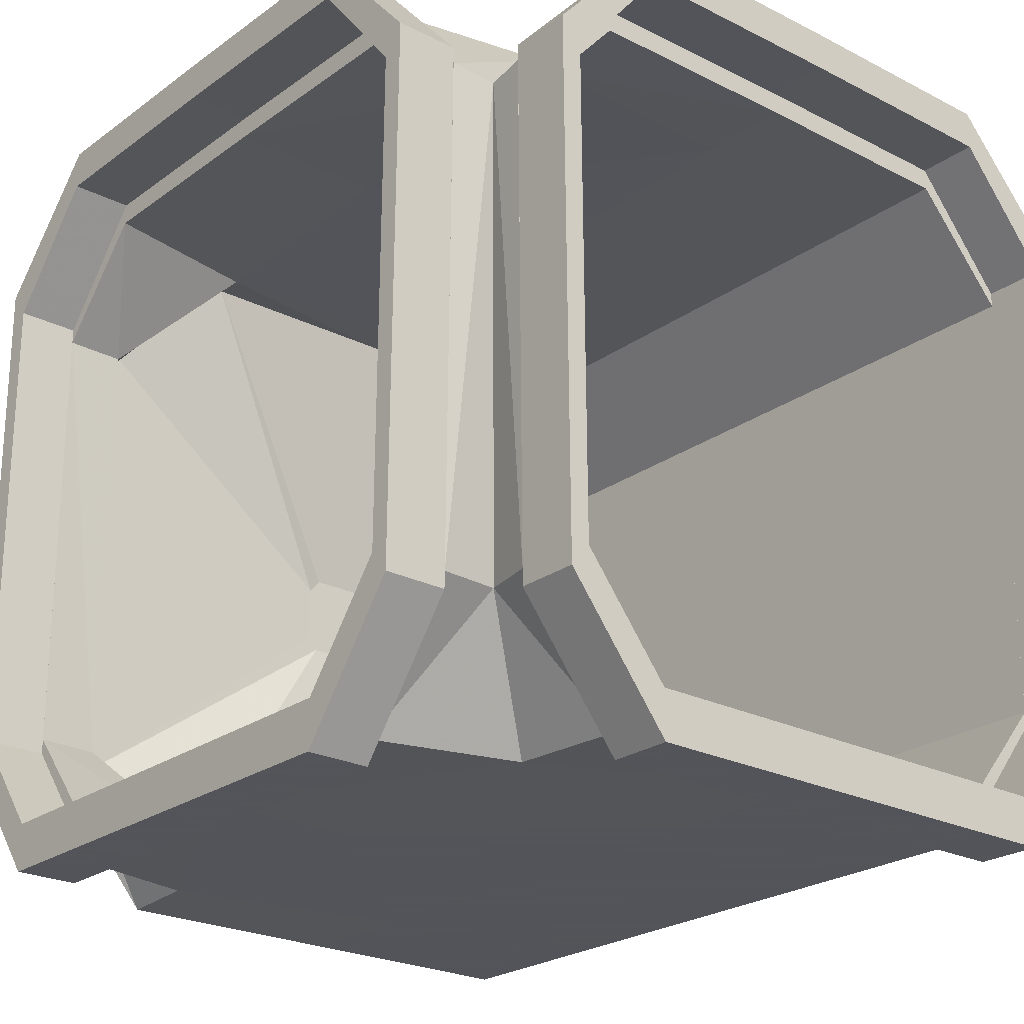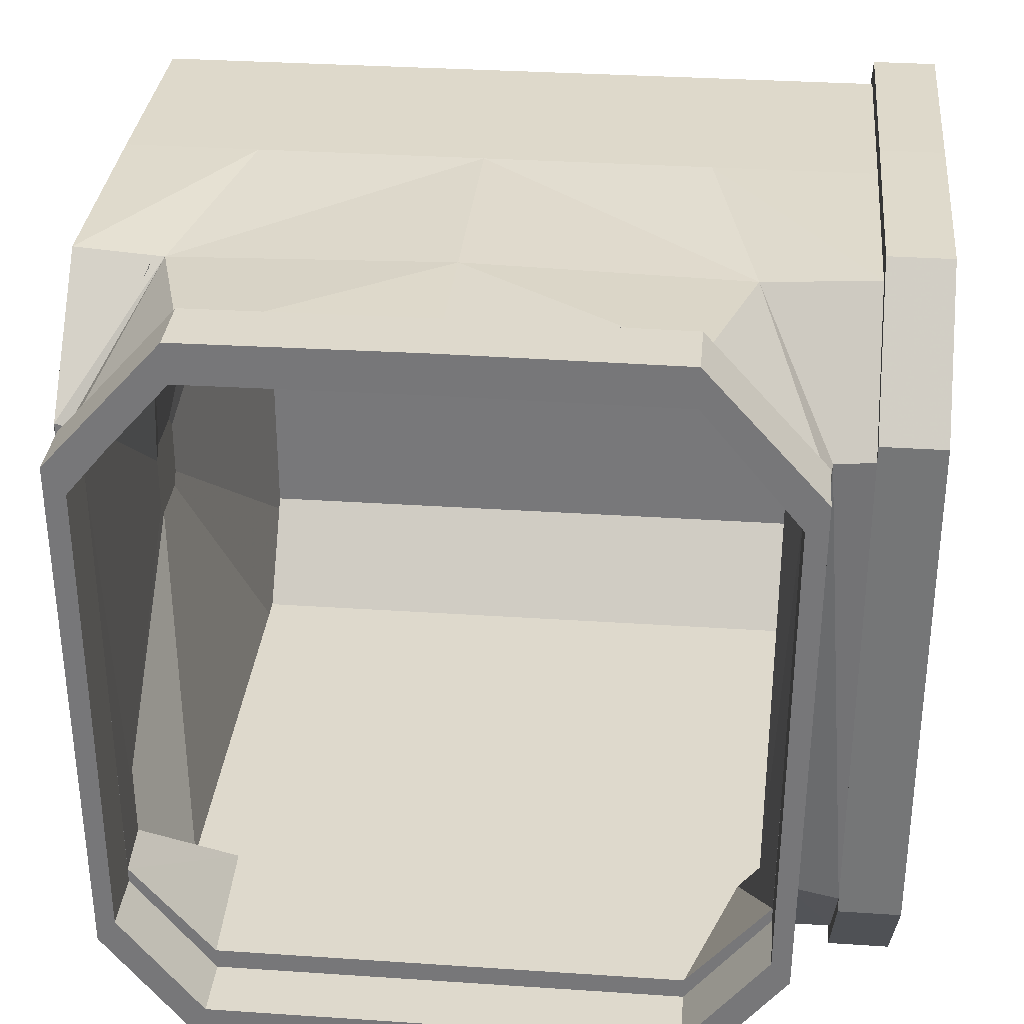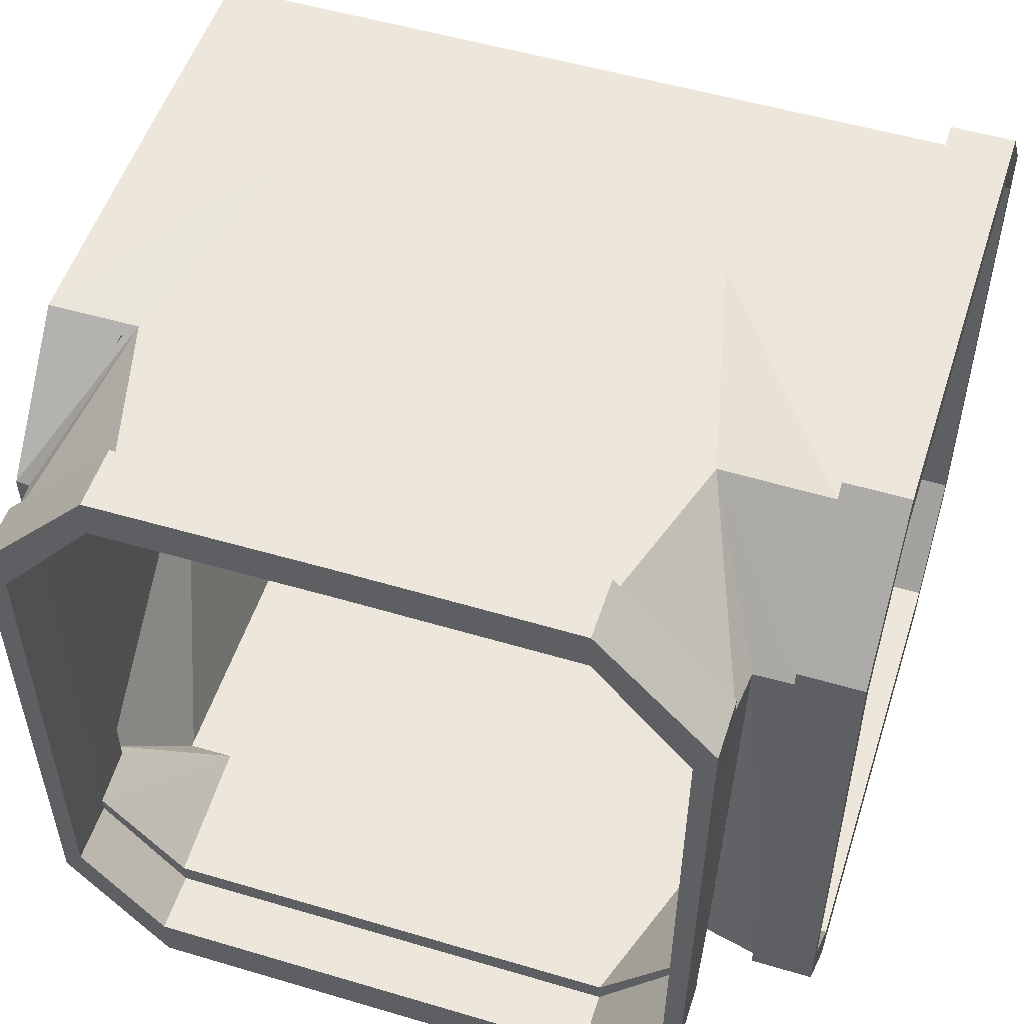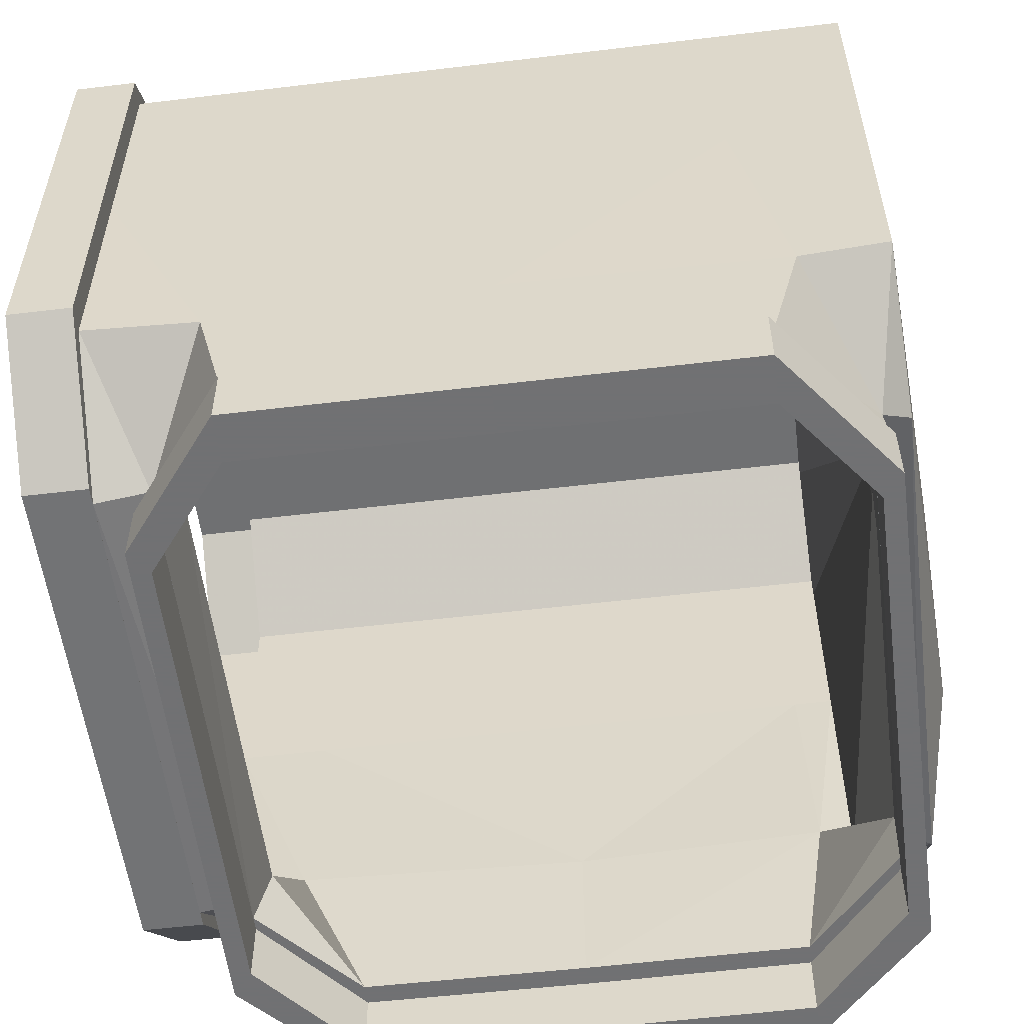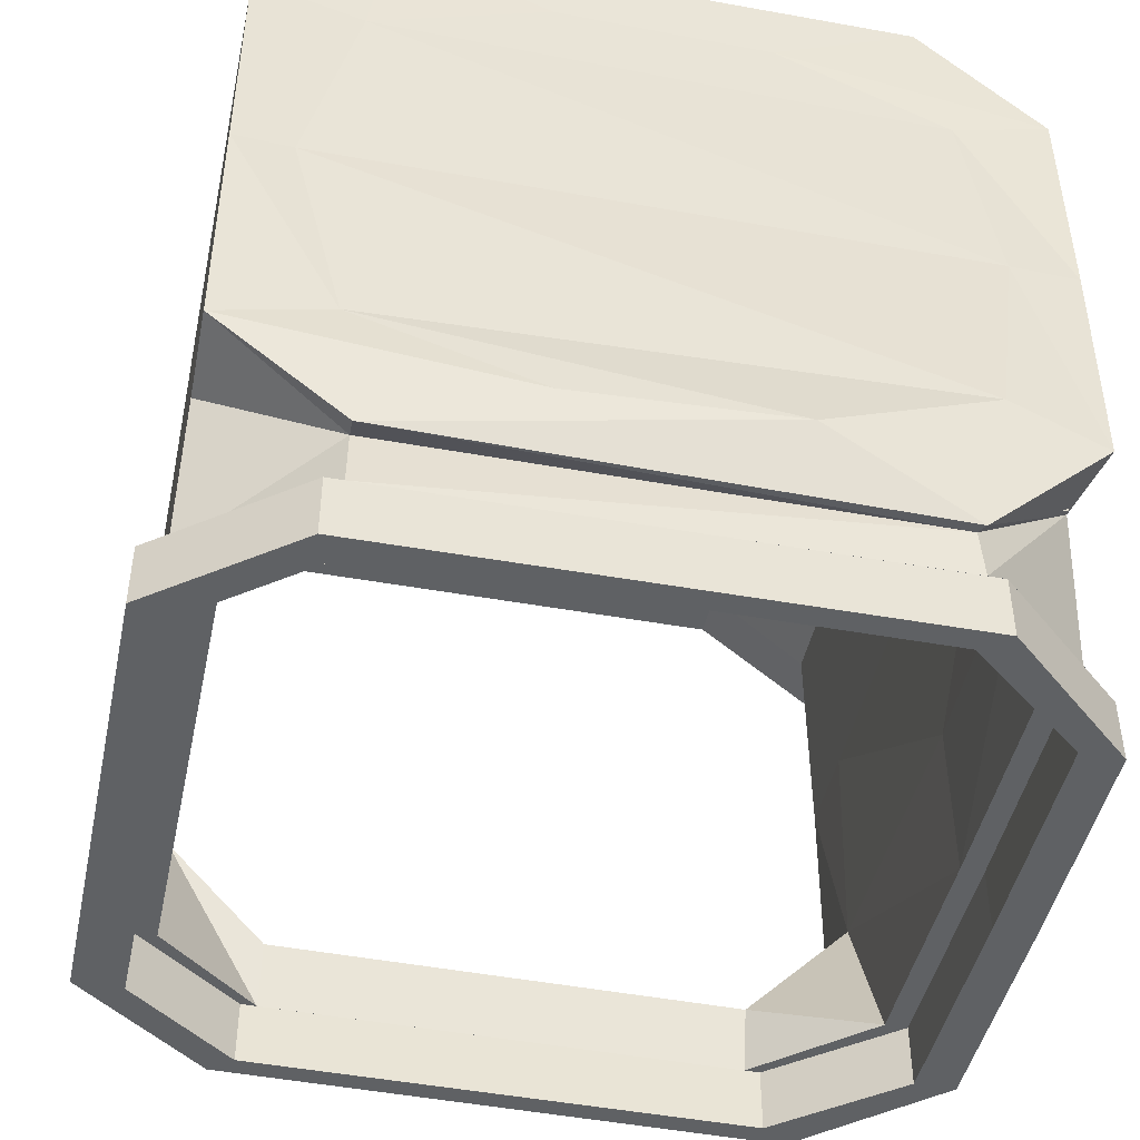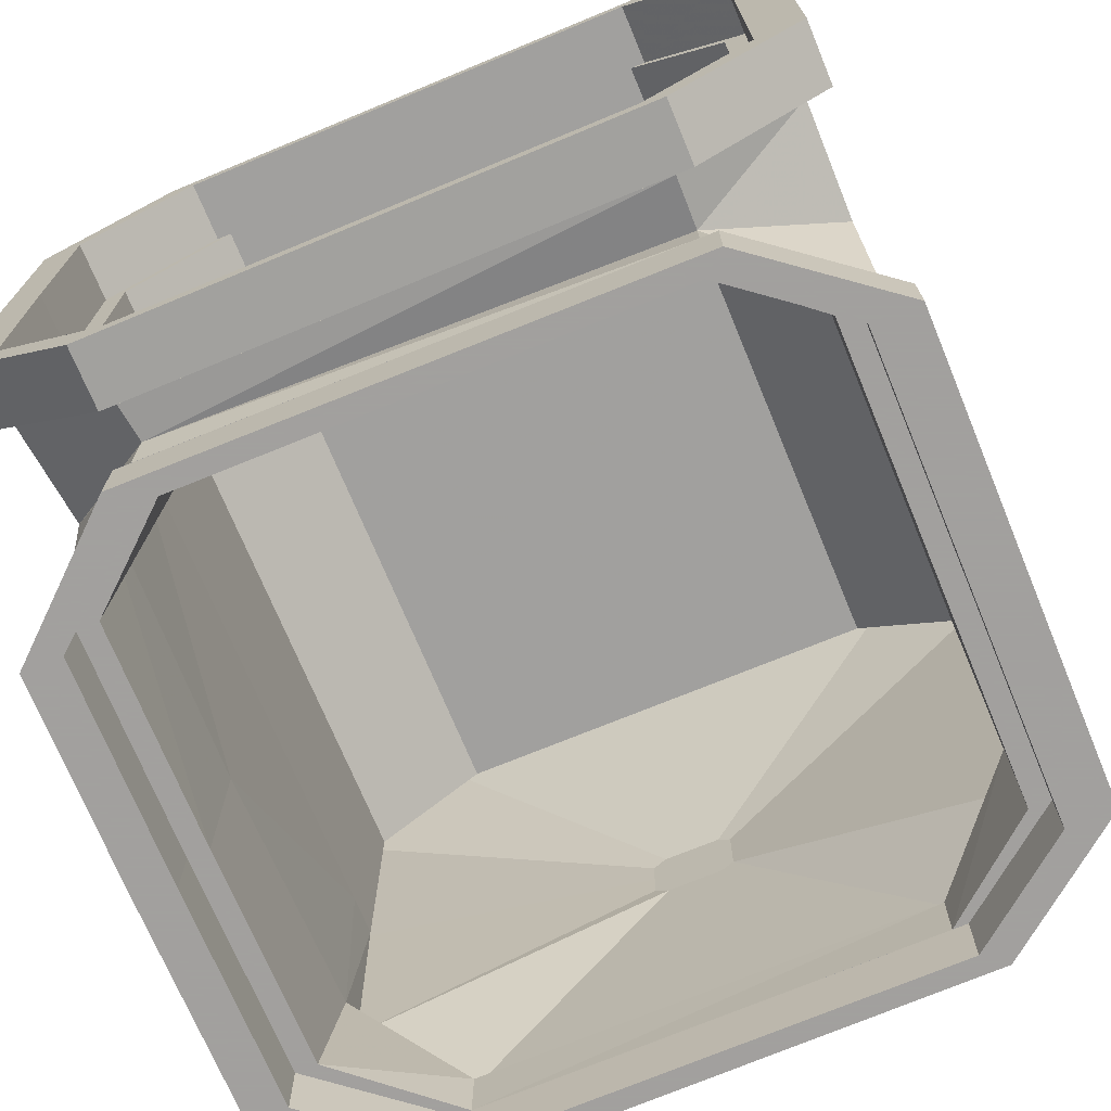
<metadata>
{"format":"obj","ext":"obj","renderer":"f3d","projection":"perspective","resolution":1024,"background":"white","views":[{"elev":-23.9,"azim":-130.2,"up":"+Y"},{"elev":32.1,"azim":-174.6,"up":"+Y"},{"elev":52.6,"azim":-162.3,"up":"+Y"},{"elev":-55.3,"azim":7.2,"up":"+Z"},{"elev":-46.0,"azim":78.0,"up":"+Z"},{"elev":-71.9,"azim":-67.5,"up":"+Z"}]}
</metadata>
<code>
v -0.9882 0.05725 -1.611
v -1.136 0.06097 -1.016
v -0.9882 0.2448 -1.611
v -1.199 0.2448 -0.988
v 1.2e-05 0.2448 -1.611
v 1.2e-05 0.2448 -0.988
v 1.2e-05 0.05725 -1.611
v 1.2e-05 0.05725 -0.988
v -1.415 0.573 -1.611
v -1.392 0.5782 -1.366
v -1.279 0.6631 -1.354
v -1.335 0.6631 -1.611
v -1.434 2.691 -1.611
v -1.45 2.67 -1.424
v -1.285 2.586 -1.36
v -1.347 2.586 -1.611
v -0.9491 3.199 -1.611
v -1.145 3.152 -0.909
v -1.252 3.029 -0.9197
v -0.9491 3.041 -1.611
v 1.2e-05 3.204 -1.611
v 1.2e-05 3.202 -0.9508
v 1.2e-05 3.044 -0.9508
v 1.2e-05 3.046 -1.611
v 1.2e-05 -0.04627 -1.611
v -0.9882 -0.04627 -1.611
v -0.9882 0.1537 -1.611
v 1.2e-05 0.1537 -1.611
v -1.415 0.5034 -1.611
v -1.335 0.5994 -1.611
v -1.434 2.76 -1.611
v -1.347 2.649 -1.611
v -0.9491 3.302 -1.611
v -0.9491 3.134 -1.611
v 1.2e-05 3.308 -1.611
v 1.2e-05 3.14 -1.611
v 1.2e-05 -0.04627 -1.872
v -0.9882 -0.04627 -1.872
v -0.9882 0.1537 -1.872
v 1.2e-05 0.1537 -1.872
v -1.415 0.5034 -1.872
v -1.335 0.5994 -1.872
v -1.434 2.76 -1.872
v -1.347 2.649 -1.872
v -0.9491 3.302 -1.872
v -0.9491 3.134 -1.872
v 1.2e-05 3.308 -1.872
v 1.2e-05 3.14 -1.872
v -1.611 0.05725 0.9882
v 1.2e-05 0.05725 0.9882
v -1.611 0.2448 0.9882
v 1.2e-05 0.2448 0.9882
v -1.611 0.2448 0
v 1.2e-05 0.2448 -0
v -1.611 0.05725 0
v 1.2e-05 0.05725 -0
v -1.611 0.573 1.415
v 1.2e-05 0.573 1.415
v 1.2e-05 0.6631 1.335
v -1.611 0.6631 1.335
v -1.611 2.691 1.434
v 1.2e-05 2.691 1.434
v 1.2e-05 2.586 1.347
v -1.611 2.586 1.347
v -1.611 3.199 0.9491
v 1.2e-05 3.199 0.9491
v 1.2e-05 3.041 0.9491
v -1.611 3.041 0.9491
v -1.611 3.204 0
v 1.2e-05 3.204 -0
v 1.2e-05 3.046 0
v -1.611 3.046 0
v -1.611 -0.04627 0
v -1.611 -0.04627 0.9882
v -1.611 0.1537 0.9882
v -1.611 0.1537 0
v -1.611 0.5034 1.415
v -1.611 0.5994 1.335
v -1.611 2.76 1.434
v -1.611 2.649 1.347
v -1.611 3.302 0.9491
v -1.611 3.134 0.9491
v -1.611 3.308 0
v -1.611 3.14 0
v -1.872 -0.04627 0
v -1.872 -0.04627 0.9882
v -1.872 0.1537 0.9882
v -1.872 0.1537 0
v -1.872 0.5034 1.415
v -1.872 0.5994 1.335
v -1.872 2.76 1.434
v -1.872 2.649 1.347
v -1.872 3.302 0.9491
v -1.872 3.134 0.9491
v -1.872 3.308 0
v -1.872 3.14 0
v -1.611 0.2448 -0.9882
v -1.611 0.05725 -0.9882
v -1.872 -0.04627 -0.9882
v -1.872 0.1537 -0.9882
v -1.611 0.573 -1.415
v -1.611 0.6631 -1.335
v -1.872 0.5034 -1.415
v -1.872 0.5994 -1.335
v -1.611 2.691 -1.434
v -1.611 2.586 -1.347
v -1.872 2.76 -1.434
v -1.872 2.649 -1.347
v -1.611 3.199 -0.9491
v -1.611 3.041 -0.9491
v -1.872 3.302 -0.9491
v -1.872 3.134 -0.9491
v -1.611 -0.04627 -0.9882
v -1.611 0.1537 -0.9882
v -1.611 0.5034 -1.415
v -1.611 0.5994 -1.335
v -1.611 2.76 -1.434
v -1.611 2.649 -1.347
v -1.611 3.302 -0.9491
v -1.611 3.134 -0.9491
v -0.9381 0.05725 0
v -0.9381 0.05725 0.9882
v -0.9381 0.573 1.415
v -0.9381 2.691 1.434
v -0.9381 3.199 0.9491
v -0.9381 3.204 0
v -1.223 0.2448 0
v -1.223 0.2448 0.9882
v -1.223 0.6631 1.335
v -1.223 2.586 1.347
v -1.223 3.041 0.9491
v -1.223 3.046 0
v 0.9882 0.2448 -1.611
v 1.008 0.2448 -0.988
v 1.136 0.06097 -1.016
v 0.9882 0.05725 -1.611
v 0.9882 -0.04627 -1.872
v 0.9882 0.1537 -1.872
v 1.392 0.5782 -1.366
v 1.415 0.573 -1.611
v 1.335 0.6631 -1.611
v 1.347 0.6631 -1.354
v 1.415 0.5034 -1.872
v 1.335 0.5994 -1.872
v 1.45 2.67 -1.424
v 1.434 2.691 -1.611
v 1.347 2.586 -1.611
v 1.353 2.586 -1.36
v 1.434 2.76 -1.872
v 1.347 2.649 -1.872
v 1.145 3.152 -0.909
v 0.9491 3.199 -1.611
v 0.9491 3.041 -1.611
v 1.06 3.029 -0.9197
v 0.9491 3.302 -1.872
v 0.9491 3.134 -1.872
v 0.9882 -0.04627 -1.611
v 0.9882 0.1537 -1.611
v 1.415 0.5034 -1.611
v 1.335 0.5994 -1.611
v 1.434 2.76 -1.611
v 1.347 2.649 -1.611
v 0.9491 3.302 -1.611
v 0.9491 3.134 -1.611
v 1.032 0.2448 0.9882
v 1.032 0.2448 -0
v 1.496 0.05725 -0
v 0.9382 0.05725 0
v 0.9382 0.05725 0.9882
v 1.496 0.05725 0.9882
v 1.438 1.47 0.1169
v 1.438 1.47 -0
v 0.9382 0.573 1.415
v 1.496 0.573 1.415
v 1.032 0.6631 1.335
v 1.438 1.523 0.158
v 0.9382 2.691 1.434
v 1.496 2.691 1.434
v 1.032 2.586 1.347
v 1.438 1.765 0.1594
v 0.9382 3.199 0.9491
v 1.496 3.199 0.9491
v 1.032 3.041 0.9491
v 1.438 1.823 0.1123
v 0.9382 3.204 -0
v 1.496 3.204 -0
v 1.032 3.046 -0
v 1.438 1.823 -0
v 1.2 0.2448 0.9882
v 1.2 0.2448 -0
v 1.2 0.1537 -0
v 1.2 0.1537 0.9882
v 1.2 0.6631 1.335
v 1.2 0.5994 1.335
v 1.2 2.586 1.347
v 1.2 2.649 1.347
v 1.2 3.041 0.9491
v 1.2 3.134 0.9491
v 1.2 3.046 -0
v 1.2 3.14 -0
v 1.496 0.05725 -0.9882
v 1.438 1.47 -0.1169
v 1.496 0.573 -1.415
v 1.438 1.523 -0.158
v 1.496 2.691 -1.434
v 1.438 1.765 -0.1594
v 1.496 3.199 -0.9491
v 1.438 1.823 -0.1123
v 1.2 0.2448 -0.9882
v 1.2 0.1537 -0.9882
v 1.419 0.6631 -1.335
v 1.419 0.5994 -1.335
v 1.419 2.586 -1.347
v 1.419 2.649 -1.347
v 1.2 3.041 -0.9491
v 1.2 3.134 -0.9491
v 1.483 0.5011 0.8713
v 1.485 0.2935 0.000618
v 1.483 1.222 1.164
v 1.483 2.099 1.157
v 1.483 2.799 0.8427
v 1.503 2.924 0.000616
v 1.499 0.5009 -0.8702
v 1.556 1.222 -1.166
v 1.598 2.099 -1.161
v 1.56 2.801 -0.8437
f 3 4 6 5
f 7 8 2 1
f 37 38 39 40
f 1 2 10 9
f 4 3 12 11
f 39 38 41 42
f 9 10 14 13
f 11 12 16 15
f 42 41 43 44
f 13 14 18 17
f 15 16 20 19
f 44 43 45 46
f 17 18 22 21
f 19 20 24 23
f 46 45 47 48
f 7 1 26 25
f 3 5 28 27
f 5 7 25 28
f 1 9 29 26
f 12 3 27 30
f 9 13 31 29
f 16 12 30 32
f 13 17 33 31
f 20 16 32 34
f 17 21 35 33
f 21 24 36 35
f 24 20 34 36
f 25 26 38 37
f 27 28 40 39
f 26 29 41 38
f 30 27 39 42
f 29 31 43 41
f 32 30 42 44
f 31 33 45 43
f 34 32 44 46
f 33 35 47 45
f 36 34 46 48
f 5 28 25 7
f 21 35 36 24
f 128 52 54 127
f 55 121 122 49
f 85 86 87 88
f 49 122 123 57
f 52 128 129 59
f 87 86 89 90
f 57 123 124 61
f 59 129 130 63
f 90 89 91 92
f 61 124 125 65
f 63 130 131 67
f 92 91 93 94
f 65 125 126 69
f 67 131 132 71
f 94 93 95 96
f 55 49 74 73
f 51 53 76 75
f 53 55 73 76
f 49 57 77 74
f 60 51 75 78
f 57 61 79 77
f 64 60 78 80
f 61 65 81 79
f 68 64 80 82
f 65 69 83 81
f 69 72 84 83
f 72 68 82 84
f 73 74 86 85
f 75 76 88 87
f 74 77 89 86
f 78 75 87 90
f 77 79 91 89
f 80 78 90 92
f 79 81 93 91
f 82 80 92 94
f 81 83 95 93
f 84 82 94 96
f 4 127 54 6
f 55 98 2 121
f 85 88 100 99
f 98 101 10 2
f 100 104 103 99
f 101 105 14 10
f 104 108 107 103
f 105 109 18 14
f 108 112 111 107
f 109 69 126 18
f 23 71 132 19
f 112 96 95 111
f 55 73 113 98
f 97 114 76 53
f 53 76 73 55
f 98 113 115 101
f 102 116 114 97
f 101 115 117 105
f 106 118 116 102
f 105 117 119 109
f 110 120 118 106
f 109 119 83 69
f 69 83 84 72
f 72 84 120 110
f 73 85 99 113
f 114 100 88 76
f 113 99 103 115
f 116 104 100 114
f 115 103 107 117
f 118 108 104 116
f 117 107 111 119
f 120 112 108 118
f 119 111 95 83
f 84 96 112 120
f 121 2 8 56
f 122 121 56 50
f 123 122 50 58
f 124 123 58 62
f 125 124 62 66
f 126 125 66 70
f 18 126 70 22
f 11 15 106 102
f 4 11 102 97
f 97 53 127 4
f 51 128 127 53
f 129 128 51 60
f 130 129 60 64
f 131 130 64 68
f 132 131 68 72
f 19 132 72 110
f 15 19 110 106
f 133 5 6 134
f 7 136 135 8
f 37 40 138 137
f 136 140 139 135
f 134 142 141 133
f 138 144 143 137
f 140 146 145 139
f 142 148 147 141
f 144 150 149 143
f 146 152 151 145
f 148 154 153 147
f 150 156 155 149
f 152 21 22 151
f 154 23 24 153
f 156 48 47 155
f 7 25 157 136
f 133 158 28 5
f 5 28 25 7
f 136 157 159 140
f 141 160 158 133
f 140 159 161 146
f 147 162 160 141
f 146 161 163 152
f 153 164 162 147
f 152 163 35 21
f 21 35 36 24
f 24 36 164 153
f 25 37 137 157
f 158 138 40 28
f 157 137 143 159
f 160 144 138 158
f 159 143 149 161
f 162 150 144 160
f 161 149 155 163
f 164 156 150 162
f 163 155 47 35
f 36 48 156 164
f 5 7 25 28
f 21 24 36 35
f 165 166 54 52
f 167 170 169 168
f 170 174 173 169
f 52 59 175 165
f 174 178 177 173
f 59 63 179 175
f 178 182 181 177
f 63 67 183 179
f 182 186 185 181
f 67 71 187 183
f 192 171 172 191
f 194 176 171 192
f 196 180 176 194
f 198 184 180 196
f 200 188 184 198
f 134 6 54 166
f 167 168 135 201
f 201 135 139 203
f 203 139 145 205
f 205 145 151 207
f 207 151 185 186
f 23 154 187 71
f 211 209 210 212
f 213 211 212 214
f 215 213 214 216
f 210 191 172 202
f 212 210 202 204
f 214 212 204 206
f 216 214 206 208
f 200 216 208 188
f 168 56 8 135
f 169 50 56 168
f 173 58 50 169
f 177 62 58 173
f 181 66 62 177
f 185 70 66 181
f 151 22 70 185
f 142 211 213 148
f 134 209 211 142
f 209 134 166 190
f 189 190 166 165
f 175 193 189 165
f 179 195 193 175
f 183 197 195 179
f 187 199 197 183
f 154 215 199 187
f 148 213 215 154
f 170 167 218 217
f 174 170 217 219
f 178 174 219 220
f 182 178 220 221
f 186 182 221 222
f 167 201 223 218
f 201 203 224 223
f 203 205 225 224
f 205 207 226 225
f 207 186 222 226
f 180 184 171 176
f 172 171 184 188
f 188 208 202 172
f 204 202 208 206
f 225 226 223 224
f 226 222 218 223
f 217 218 222 221
f 221 220 219 217

</code>
